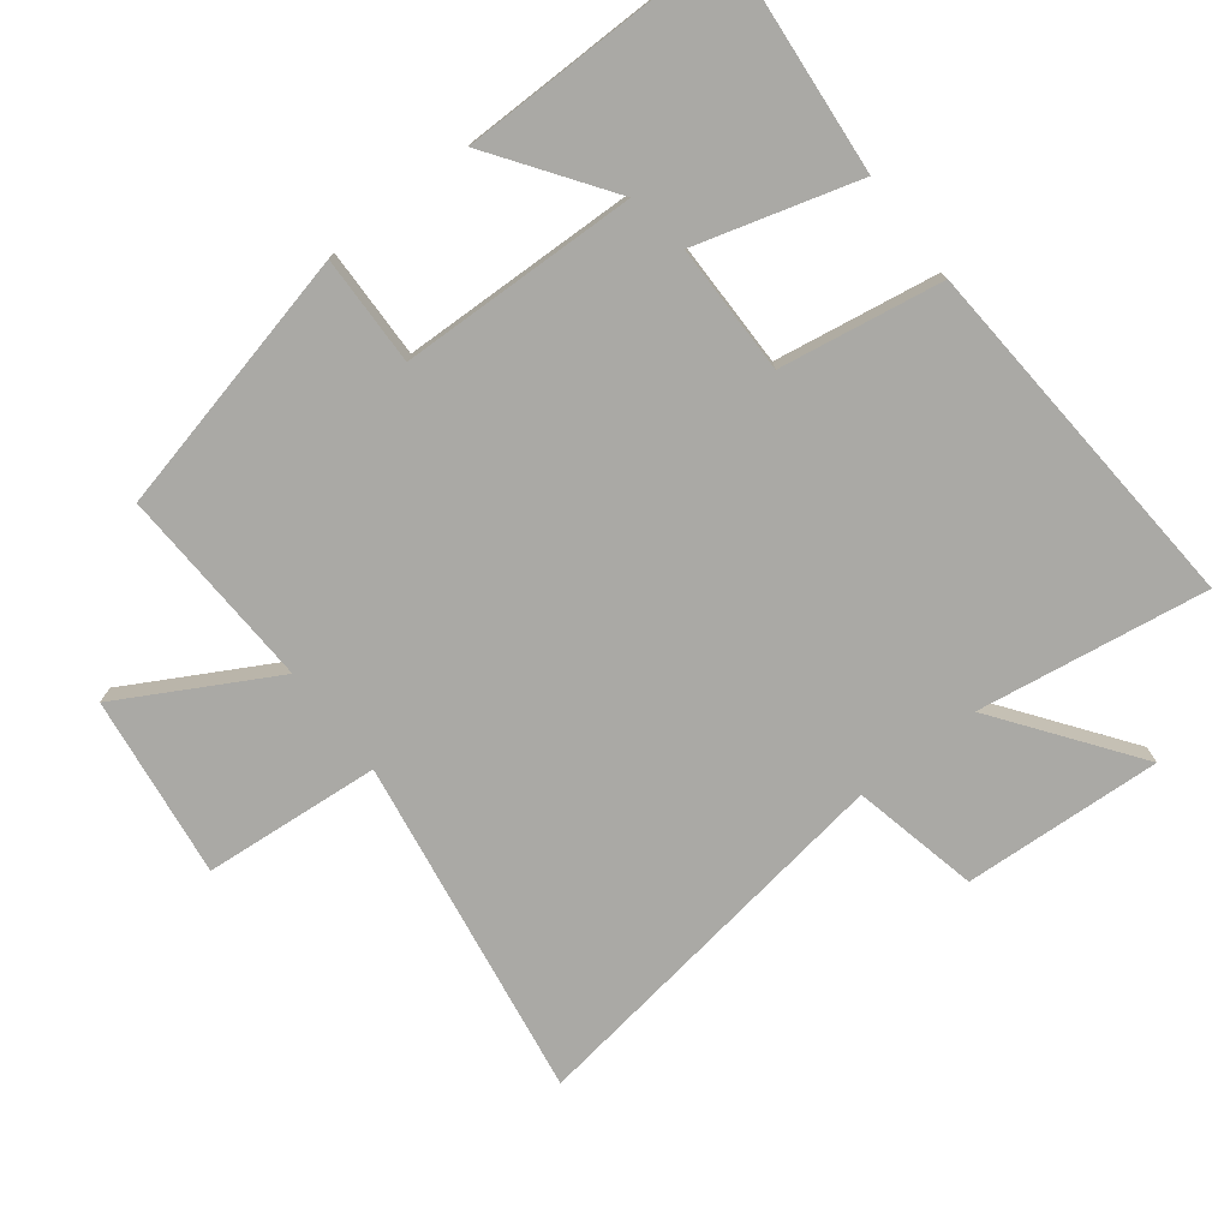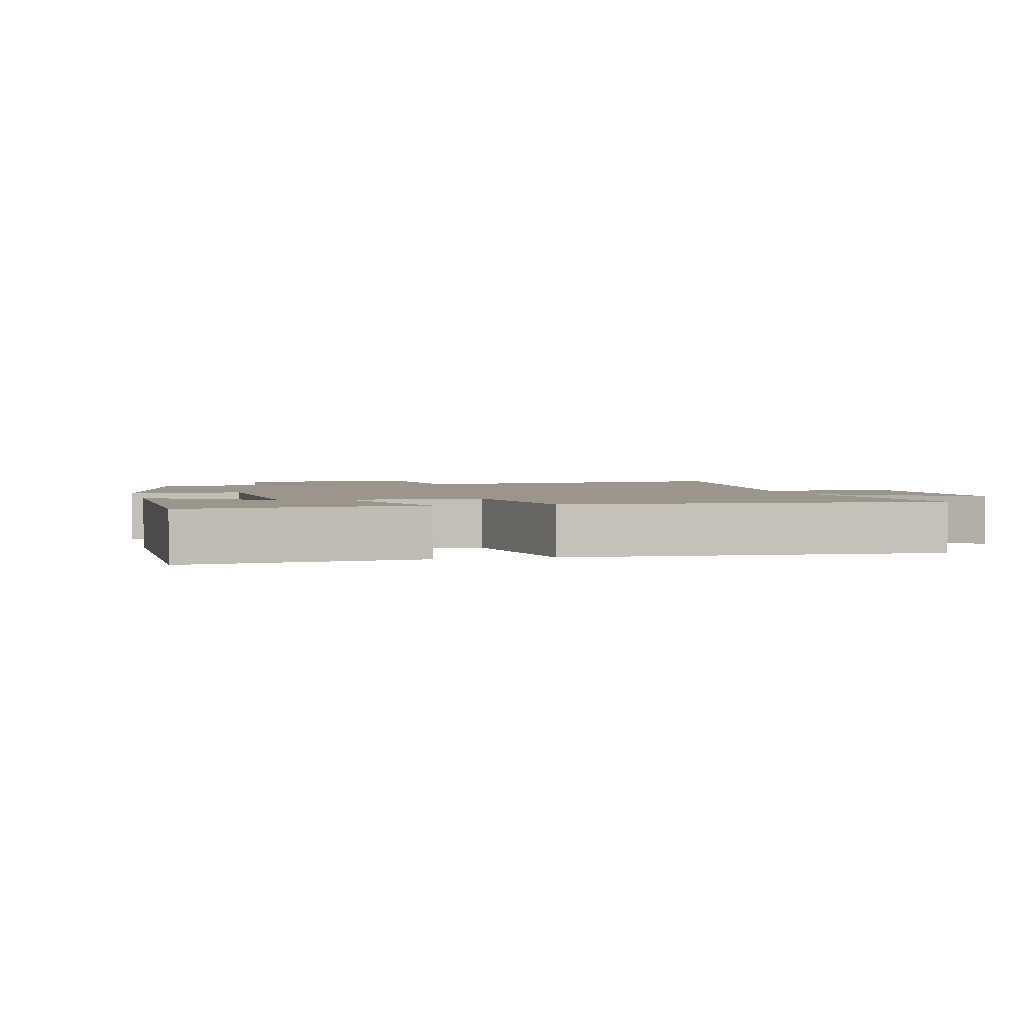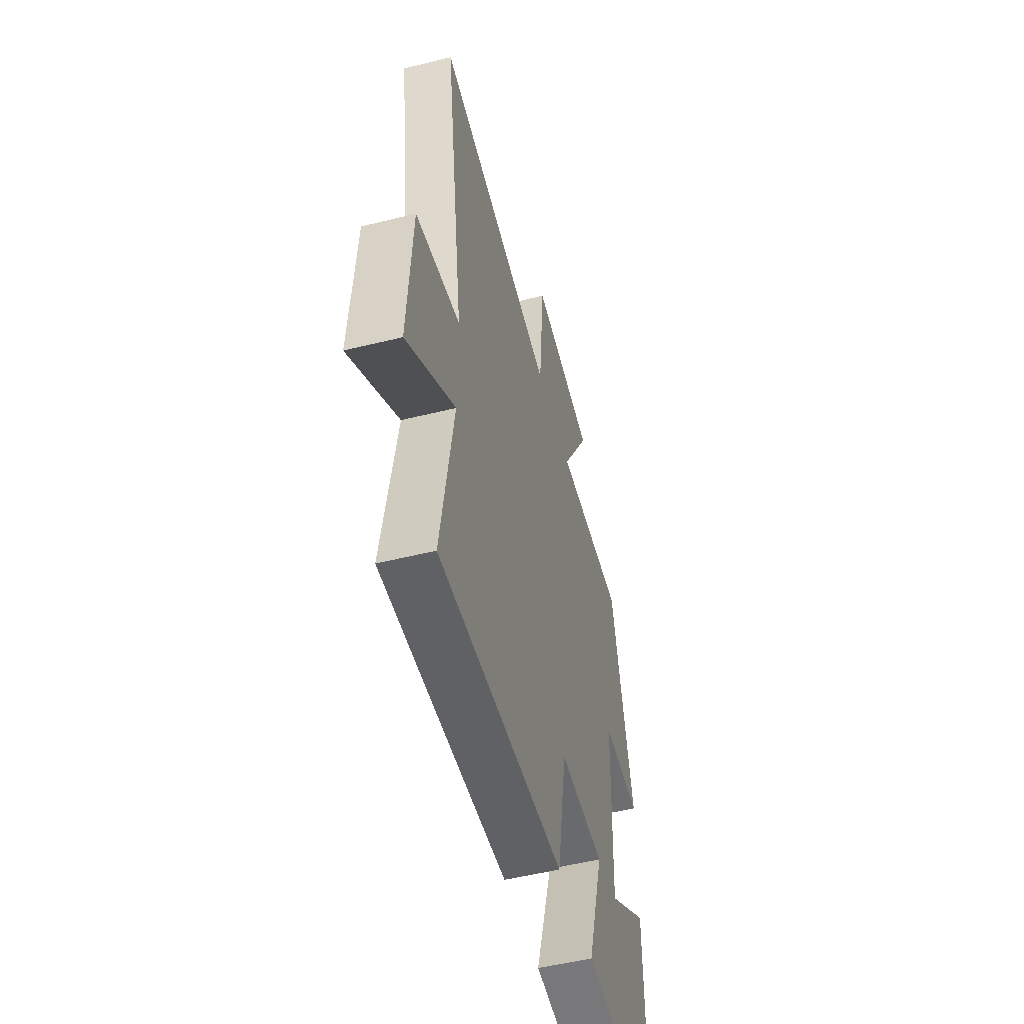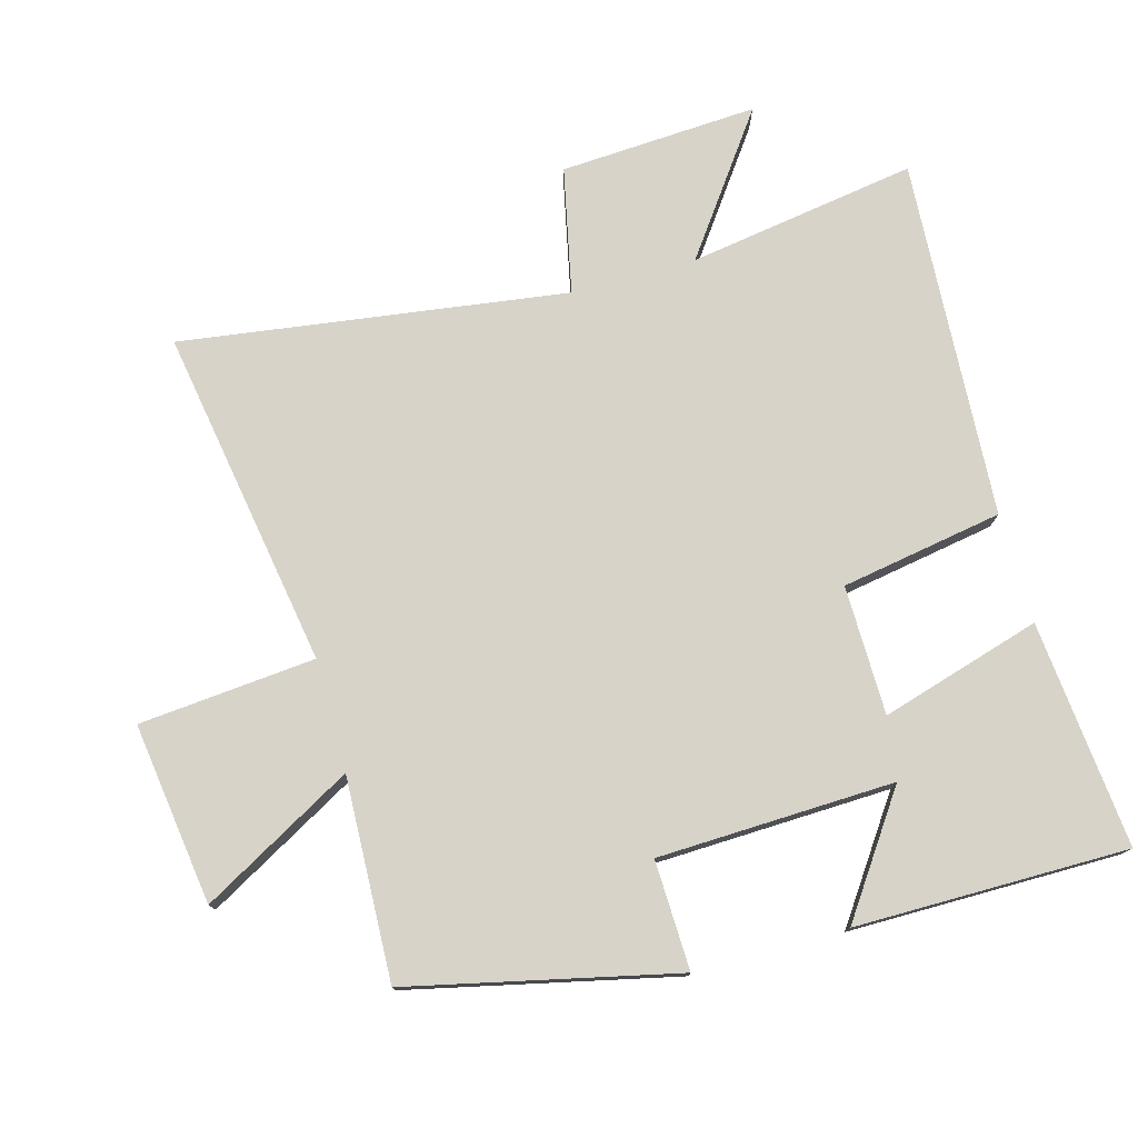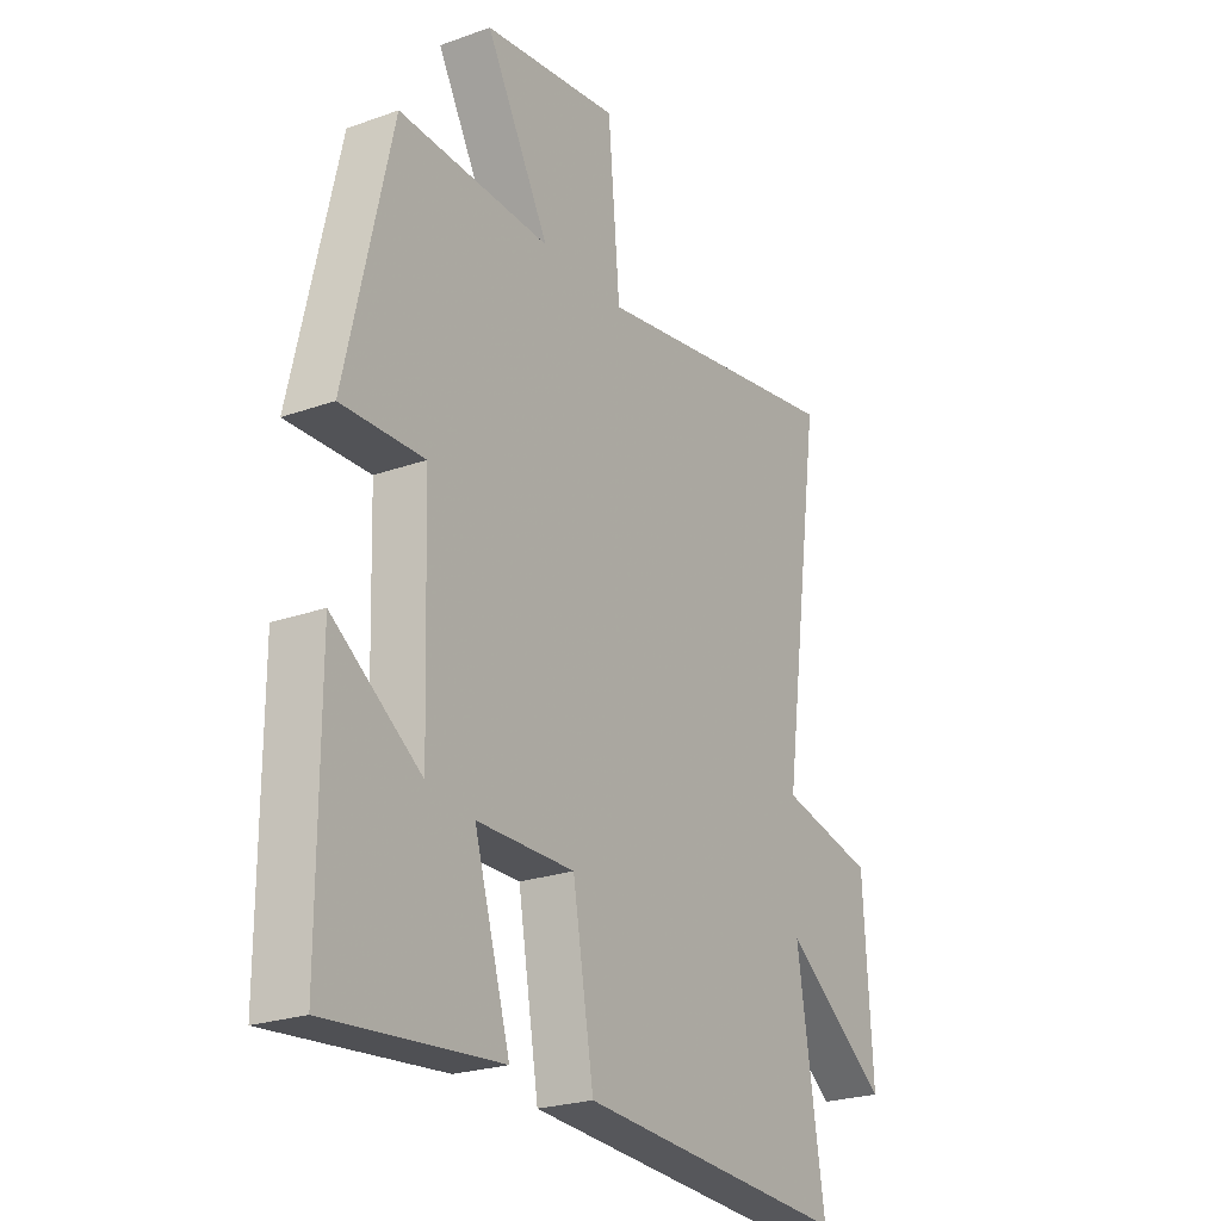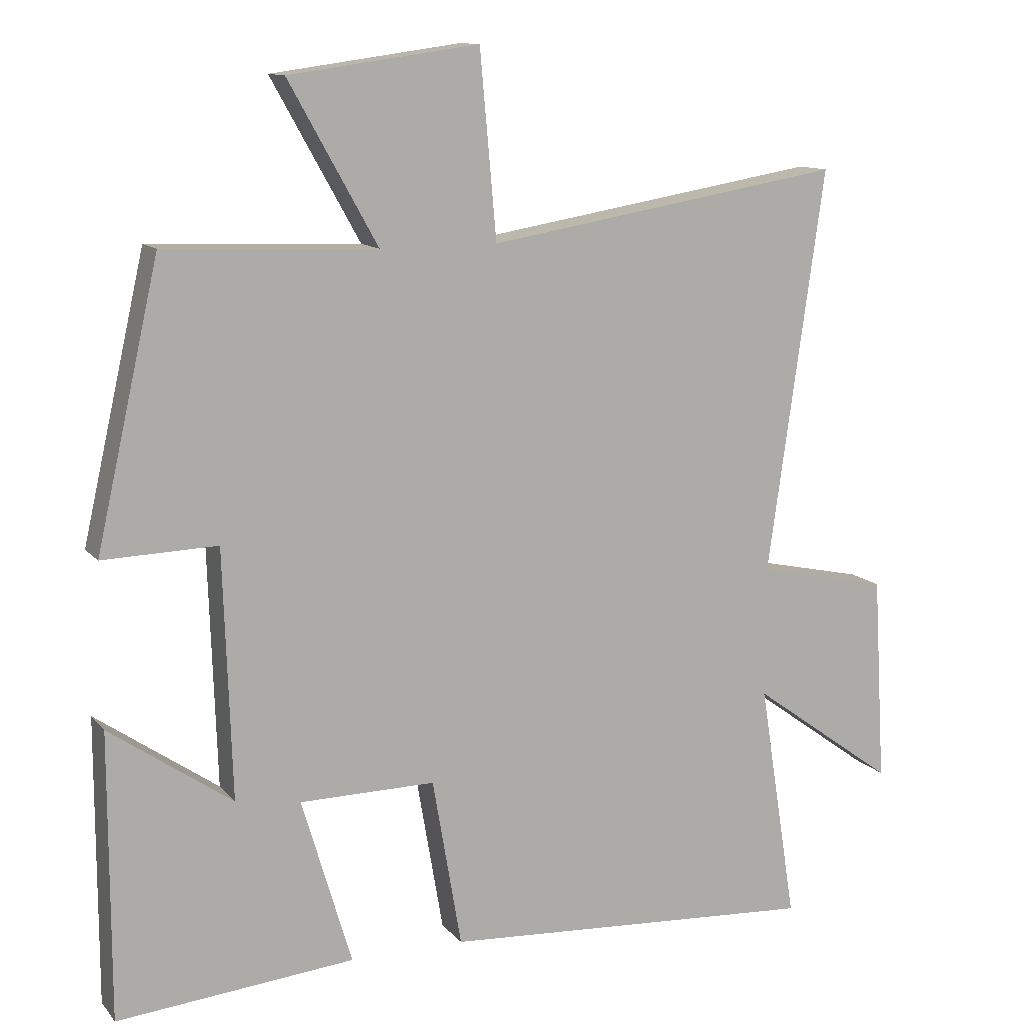
<metadata>
{"format":"obj","ext":"obj","renderer":"f3d","projection":"perspective","resolution":1024,"background":"white","views":[{"elev":-75.4,"azim":128.0,"up":"+Y"},{"elev":2.3,"azim":165.9,"up":"+Y"},{"elev":-52.6,"azim":-75.1,"up":"+Z"},{"elev":76.4,"azim":74.5,"up":"+Y"},{"elev":-24.0,"azim":120.7,"up":"+Z"},{"elev":11.9,"azim":156.2,"up":"+Z"}]}
</metadata>
<code>
v -0.582 0.07 0.586
v -0.066 0.07 0.5
v -0.042 0.07 0.767
v 0.232 0.07 0.729
v 0.104 0.07 0.5
v 0.409 0.07 0.512
v 0.5 0.07 0.11
v 0.335 0.07 0.115
v 0.323 0.07 -0.243
v 0.5 0.07 -0.12
v 0.5 0.07 -0.532
v 0.157 0.07 -0.5
v 0.229 0.07 -0.257
v 0.033 0.07 -0.255
v -0.009 0.07 -0.5
v -0.555 0.07 -0.534
v -0.5 0.07 -0.187
v -0.709 0.07 -0.338
v -0.691 0.07 -0.038
v -0.5 0.07 0.003
v -0.582 0 0.586
v -0.066 0 0.5
v -0.042 0 0.767
v 0.232 0 0.729
v 0.104 0 0.5
v 0.409 0 0.512
v 0.5 0 0.11
v 0.335 0 0.115
v 0.323 0 -0.243
v 0.5 0 -0.12
v 0.5 0 -0.532
v 0.157 0 -0.5
v 0.229 0 -0.257
v 0.033 0 -0.255
v -0.009 0 -0.5
v -0.555 0 -0.534
v -0.5 0 -0.187
v -0.709 0 -0.338
v -0.691 0 -0.038
v -0.5 0 0.003
f 17 18 19 20
f 14 15 16 17
f 13 14 17 20
f 11 12 13
f 9 10 11
f 9 11 13
f 8 9 13 20
f 5 6 7 8
f 2 3 4 5
f 2 5 8 20
f 1 2 20
f 40 39 38 37
f 37 36 35 34
f 40 37 34 33
f 33 32 31
f 31 30 29
f 33 31 29
f 40 33 29 28
f 28 27 26 25
f 25 24 23 22
f 40 28 25 22
f 40 22 21
f 1 21 22 2
f 2 22 23 3
f 3 23 24 4
f 4 24 25 5
f 5 25 26 6
f 6 26 27 7
f 7 27 28 8
f 8 28 29 9
f 9 29 30 10
f 10 30 31 11
f 11 31 32 12
f 12 32 33 13
f 13 33 34 14
f 14 34 35 15
f 15 35 36 16
f 16 36 37 17
f 17 37 38 18
f 18 38 39 19
f 19 39 40 20
f 20 40 21 1

</code>
